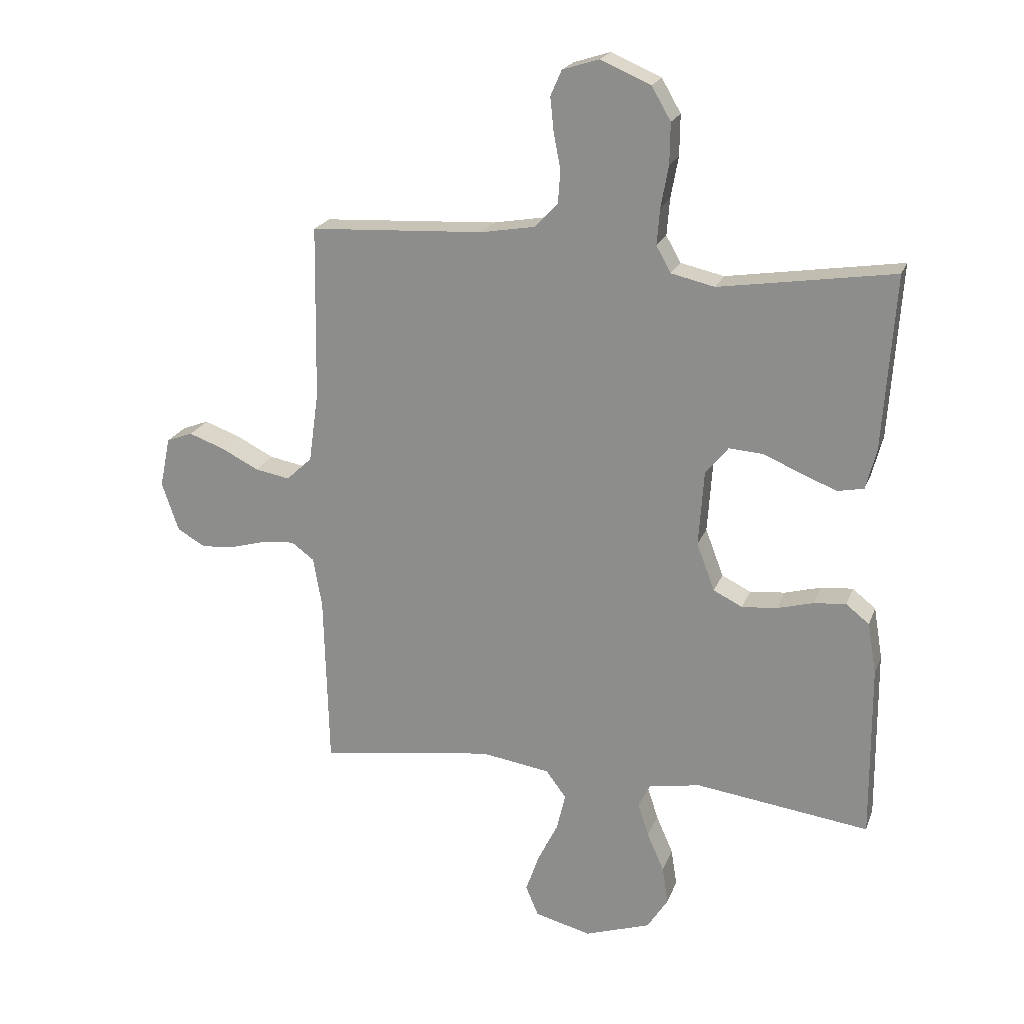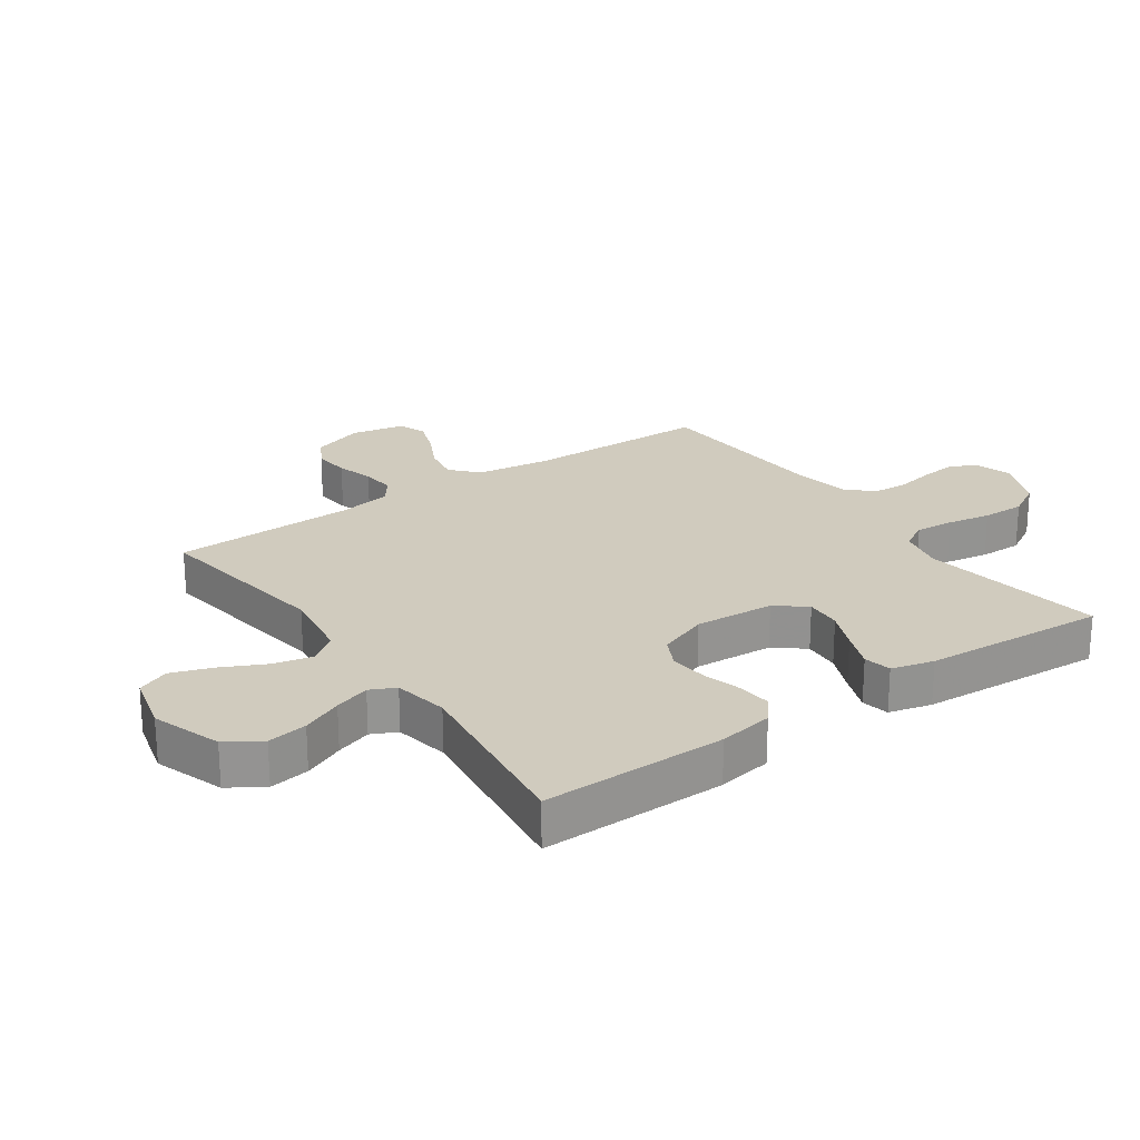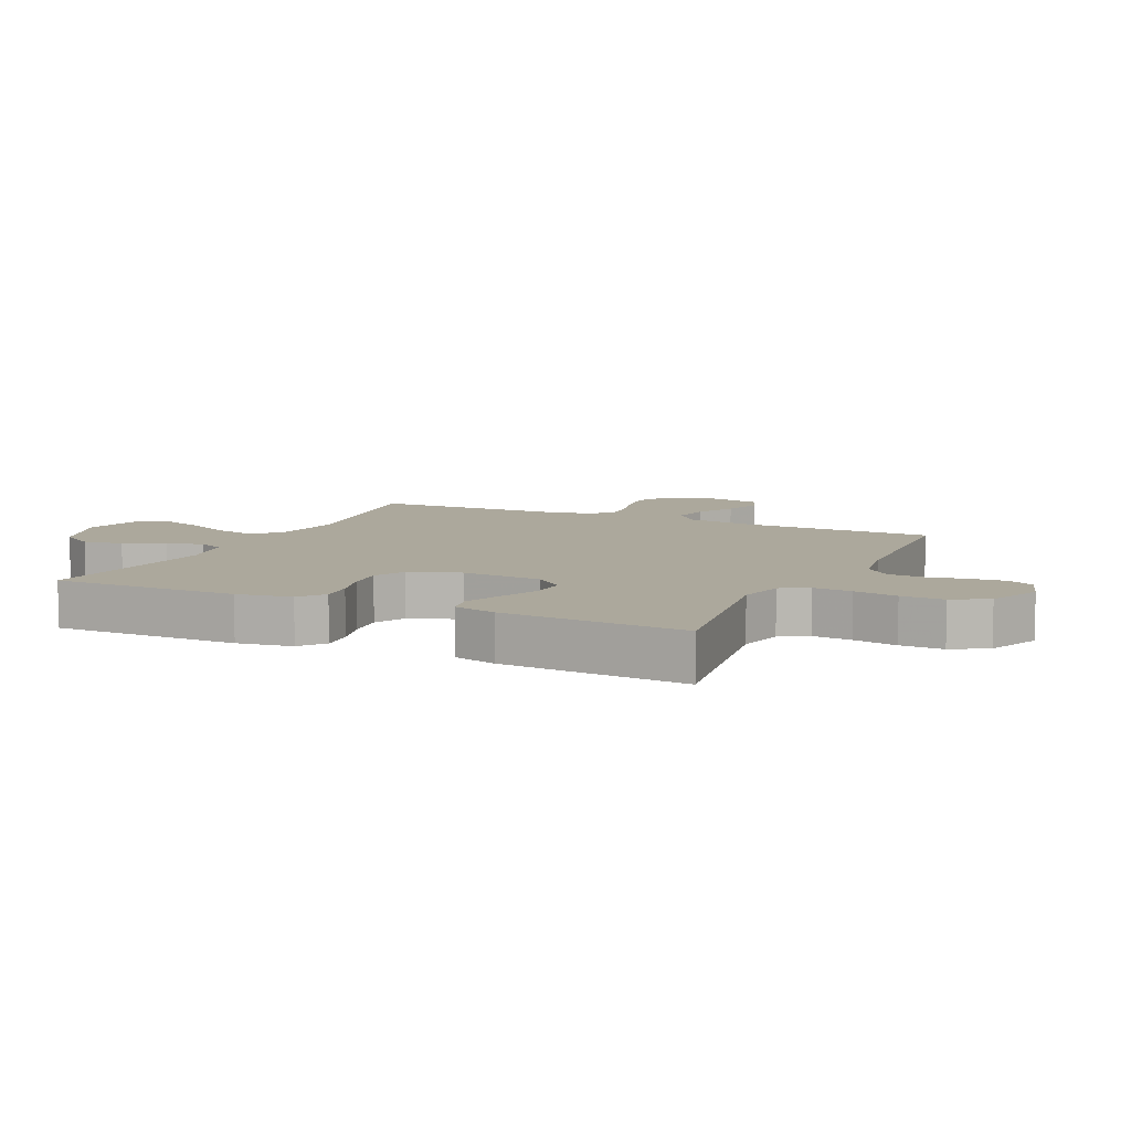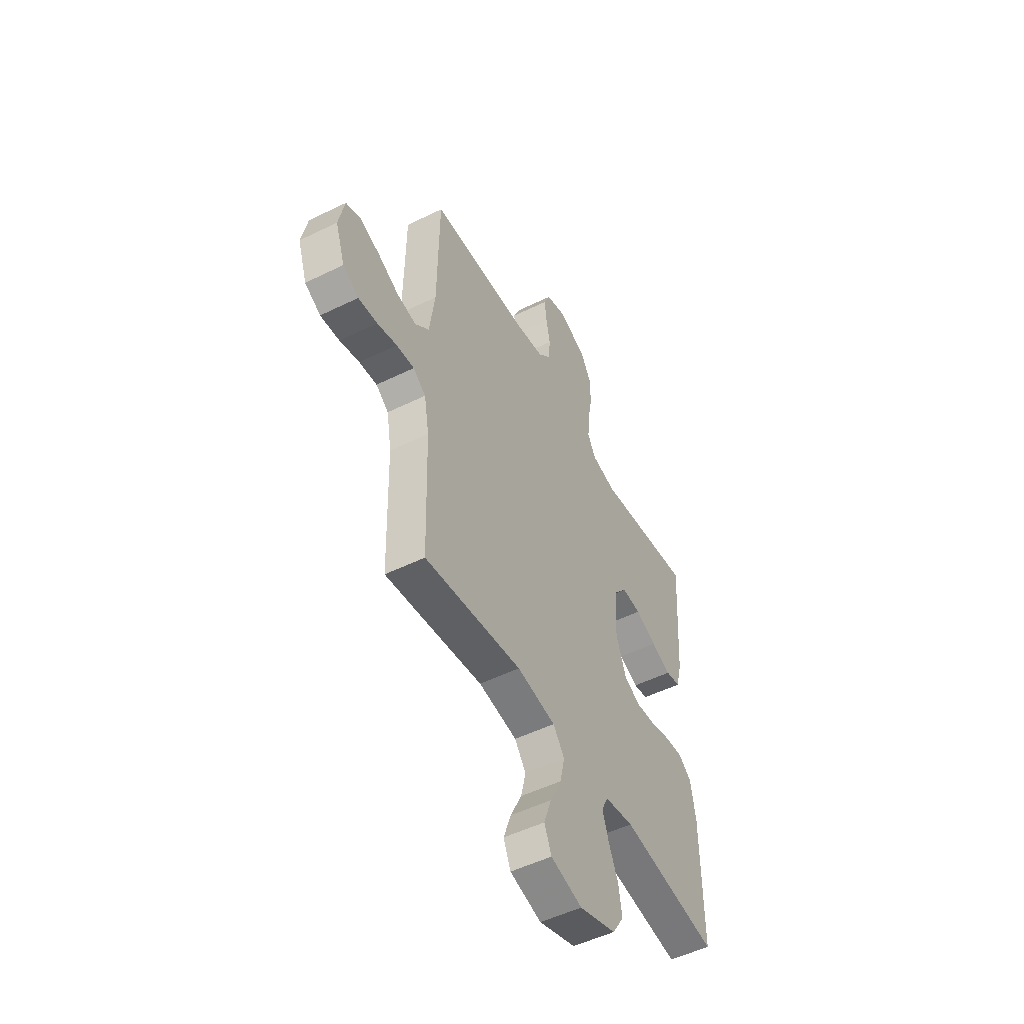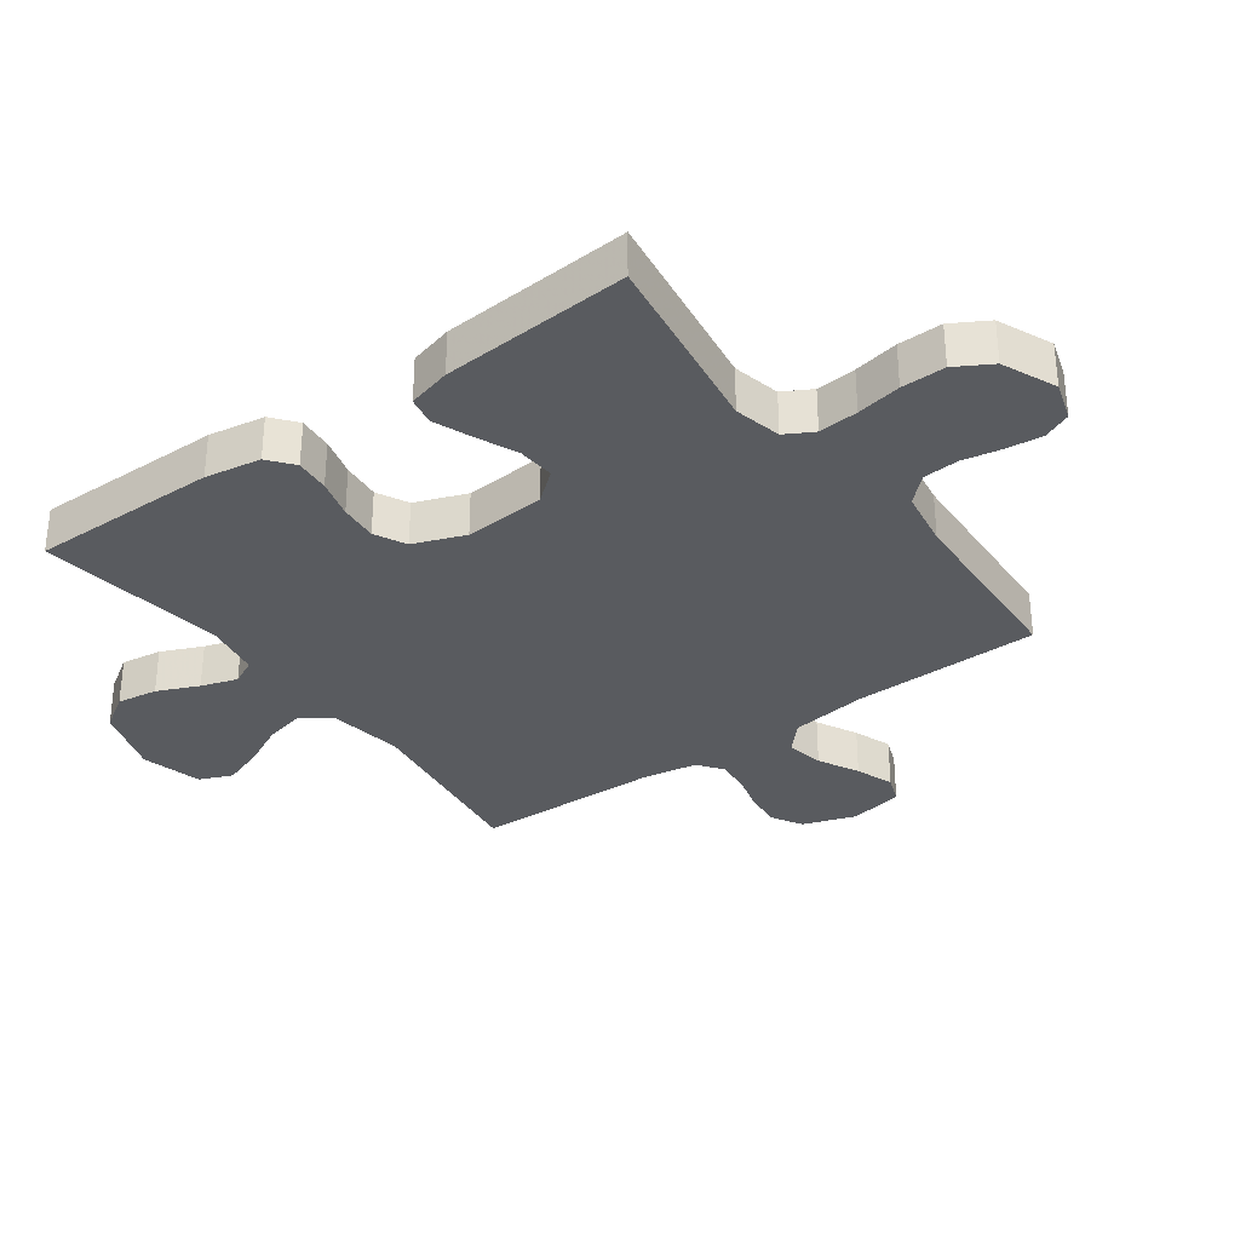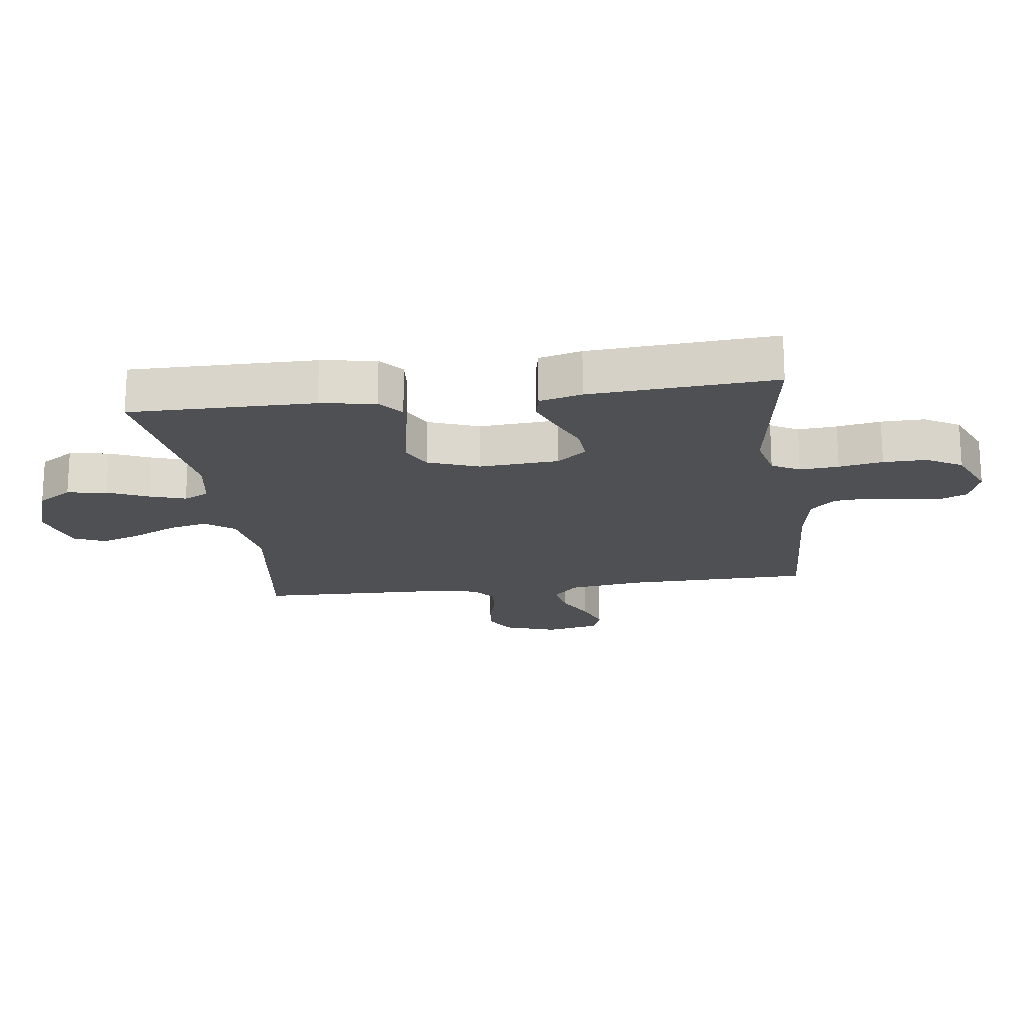
<metadata>
{"format":"obj","ext":"obj","renderer":"f3d","projection":"perspective","resolution":1024,"background":"white","views":[{"elev":21.1,"azim":-163.0,"up":"+Z"},{"elev":23.4,"azim":-125.1,"up":"+Y"},{"elev":8.5,"azim":-64.9,"up":"+Y"},{"elev":-51.3,"azim":118.1,"up":"+Z"},{"elev":-32.7,"azim":-53.8,"up":"+Y"},{"elev":-18.5,"azim":-82.3,"up":"+Y"}]}
</metadata>
<code>
v -0.5 0.07 0.5
v -0.2 0.07 0.454
v -0.125 0.07 0.471
v -0.1 0.07 0.516
v -0.105 0.07 0.579
v -0.118 0.07 0.65
v -0.119 0.07 0.72
v -0.086 0.07 0.777
v 0 0.07 0.814
v 0.063 0.07 0.794
v 0.082 0.07 0.75
v 0.076 0.07 0.692
v 0.064 0.07 0.63
v 0.068 0.07 0.573
v 0.107 0.07 0.532
v 0.2 0.07 0.516
v 0.5 0.07 0.5
v 0.505 0.07 0.2
v 0.522 0.07 0.078
v 0.566 0.07 0.038
v 0.626 0.07 0.049
v 0.691 0.07 0.082
v 0.752 0.07 0.104
v 0.797 0.07 0.087
v 0.815 0.07 0
v 0.786 0.07 -0.085
v 0.737 0.07 -0.113
v 0.678 0.07 -0.107
v 0.617 0.07 -0.09
v 0.562 0.07 -0.085
v 0.523 0.07 -0.114
v 0.508 0.07 -0.2
v 0.5 0.07 -0.5
v 0.2 0.07 -0.457
v 0.081 0.07 -0.475
v 0.046 0.07 -0.522
v 0.061 0.07 -0.586
v 0.096 0.07 -0.657
v 0.119 0.07 -0.723
v 0.097 0.07 -0.775
v 0 0.07 -0.8
v -0.113 0.07 -0.762
v -0.149 0.07 -0.706
v -0.139 0.07 -0.641
v -0.11 0.07 -0.575
v -0.091 0.07 -0.517
v -0.111 0.07 -0.476
v -0.2 0.07 -0.46
v -0.5 0.07 -0.5
v -0.498 0.07 -0.2
v -0.483 0.07 -0.111
v -0.443 0.07 -0.079
v -0.388 0.07 -0.084
v -0.326 0.07 -0.101
v -0.265 0.07 -0.107
v -0.215 0.07 -0.082
v -0.184 0.07 0
v -0.193 0.07 0.13
v -0.232 0.07 0.178
v -0.291 0.07 0.174
v -0.356 0.07 0.146
v -0.417 0.07 0.122
v -0.462 0.07 0.131
v -0.48 0.07 0.2
v -0.5 0 0.5
v -0.2 0 0.454
v -0.125 0 0.471
v -0.1 0 0.516
v -0.105 0 0.579
v -0.118 0 0.65
v -0.119 0 0.72
v -0.086 0 0.777
v 0 0 0.814
v 0.063 0 0.794
v 0.082 0 0.75
v 0.076 0 0.692
v 0.064 0 0.63
v 0.068 0 0.573
v 0.107 0 0.532
v 0.2 0 0.516
v 0.5 0 0.5
v 0.505 0 0.2
v 0.522 0 0.078
v 0.566 0 0.038
v 0.626 0 0.049
v 0.691 0 0.082
v 0.752 0 0.104
v 0.797 0 0.087
v 0.815 0 0
v 0.786 0 -0.085
v 0.737 0 -0.113
v 0.678 0 -0.107
v 0.617 0 -0.09
v 0.562 0 -0.085
v 0.523 0 -0.114
v 0.508 0 -0.2
v 0.5 0 -0.5
v 0.2 0 -0.457
v 0.081 0 -0.475
v 0.046 0 -0.522
v 0.061 0 -0.586
v 0.096 0 -0.657
v 0.119 0 -0.723
v 0.097 0 -0.775
v 0 0 -0.8
v -0.113 0 -0.762
v -0.149 0 -0.706
v -0.139 0 -0.641
v -0.11 0 -0.575
v -0.091 0 -0.517
v -0.111 0 -0.476
v -0.2 0 -0.46
v -0.5 0 -0.5
v -0.498 0 -0.2
v -0.483 0 -0.111
v -0.443 0 -0.079
v -0.388 0 -0.084
v -0.326 0 -0.101
v -0.265 0 -0.107
v -0.215 0 -0.082
v -0.184 0 0
v -0.193 0 0.13
v -0.232 0 0.178
v -0.291 0 0.174
v -0.356 0 0.146
v -0.417 0 0.122
v -0.462 0 0.131
v -0.48 0 0.2
f 63 64 1 2
f 60 61 62 63
f 60 63 2 3
f 59 60 3
f 58 59 3 4
f 57 58 4
f 51 52 53 54
f 51 54 55
f 48 49 50 51
f 47 48 51 55
f 46 47 55 56
f 42 43 44 45
f 42 45 46
f 41 42 46
f 37 38 39 40
f 36 37 40 41
f 32 33 34
f 31 32 34 35
f 26 27 28 29
f 26 29 30
f 25 26 30
f 24 25 30
f 21 22 23 24
f 21 24 30
f 20 21 30 31
f 16 17 18
f 15 16 18 19
f 14 15 19
f 10 11 12 13
f 8 9 10 13
f 8 13 14
f 5 6 7 8
f 4 5 8 14
f 57 4 14 19
f 36 41 46 56
f 35 36 56 57
f 31 35 57
f 19 20 31 57
f 66 65 128 127
f 127 126 125 124
f 67 66 127 124
f 67 124 123
f 68 67 123 122
f 68 122 121
f 118 117 116 115
f 119 118 115
f 115 114 113 112
f 119 115 112 111
f 120 119 111 110
f 109 108 107 106
f 110 109 106
f 110 106 105
f 104 103 102 101
f 105 104 101 100
f 98 97 96
f 99 98 96 95
f 93 92 91 90
f 94 93 90
f 94 90 89
f 94 89 88
f 88 87 86 85
f 94 88 85
f 95 94 85 84
f 82 81 80
f 83 82 80 79
f 83 79 78
f 77 76 75 74
f 77 74 73 72
f 78 77 72
f 72 71 70 69
f 78 72 69 68
f 83 78 68 121
f 120 110 105 100
f 121 120 100 99
f 121 99 95
f 121 95 84 83
f 1 65 66 2
f 2 66 67 3
f 3 67 68 4
f 4 68 69 5
f 5 69 70 6
f 6 70 71 7
f 7 71 72 8
f 8 72 73 9
f 9 73 74 10
f 10 74 75 11
f 11 75 76 12
f 12 76 77 13
f 13 77 78 14
f 14 78 79 15
f 15 79 80 16
f 16 80 81 17
f 17 81 82 18
f 18 82 83 19
f 19 83 84 20
f 20 84 85 21
f 21 85 86 22
f 22 86 87 23
f 23 87 88 24
f 24 88 89 25
f 25 89 90 26
f 26 90 91 27
f 27 91 92 28
f 28 92 93 29
f 29 93 94 30
f 30 94 95 31
f 31 95 96 32
f 32 96 97 33
f 33 97 98 34
f 34 98 99 35
f 35 99 100 36
f 36 100 101 37
f 37 101 102 38
f 38 102 103 39
f 39 103 104 40
f 40 104 105 41
f 41 105 106 42
f 42 106 107 43
f 43 107 108 44
f 44 108 109 45
f 45 109 110 46
f 46 110 111 47
f 47 111 112 48
f 48 112 113 49
f 49 113 114 50
f 50 114 115 51
f 51 115 116 52
f 52 116 117 53
f 53 117 118 54
f 54 118 119 55
f 55 119 120 56
f 56 120 121 57
f 57 121 122 58
f 58 122 123 59
f 59 123 124 60
f 60 124 125 61
f 61 125 126 62
f 62 126 127 63
f 63 127 128 64
f 64 128 65 1

</code>
